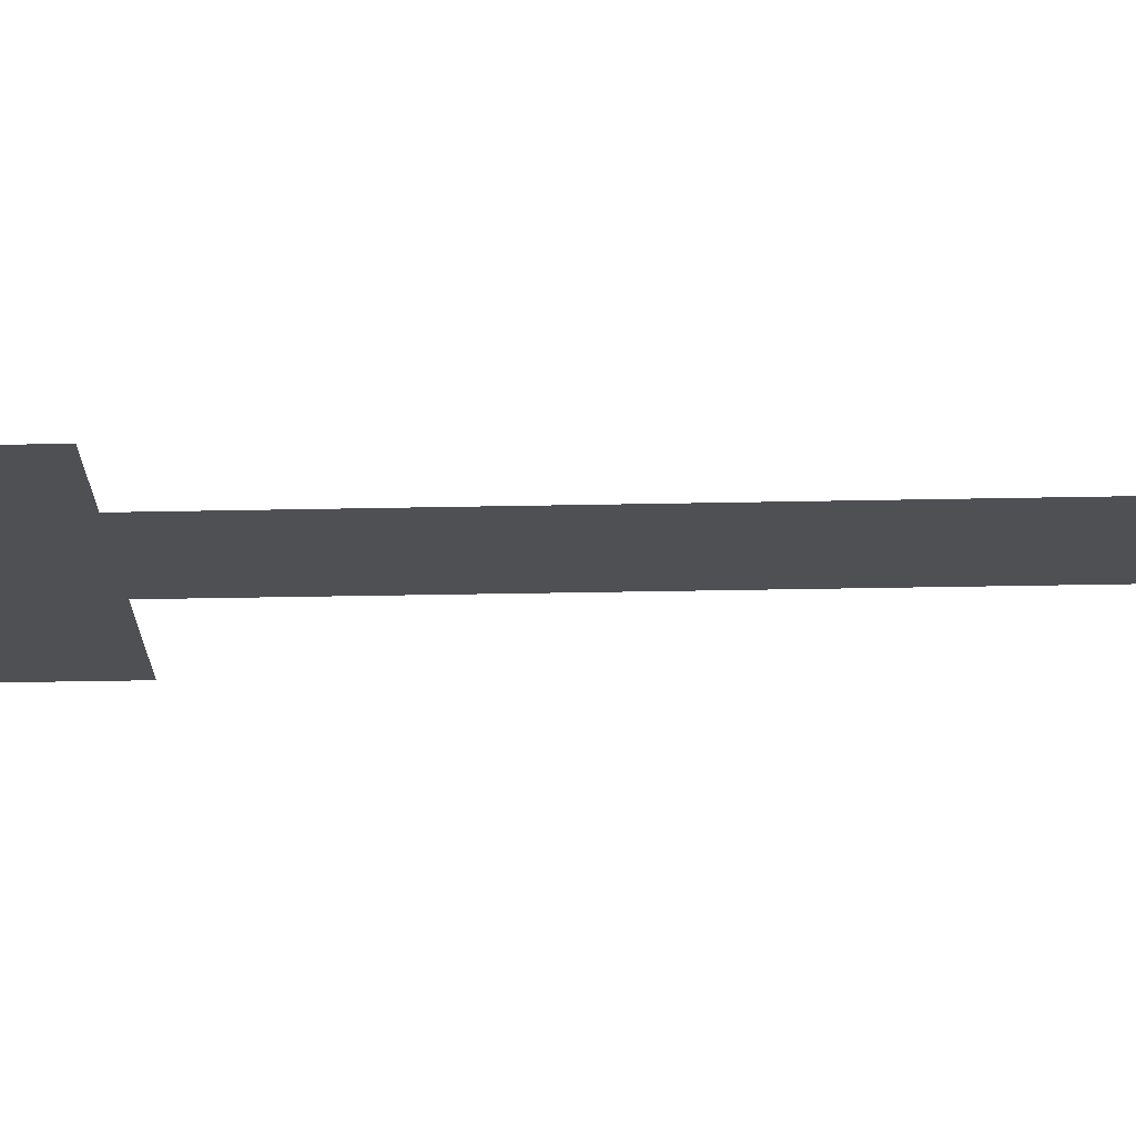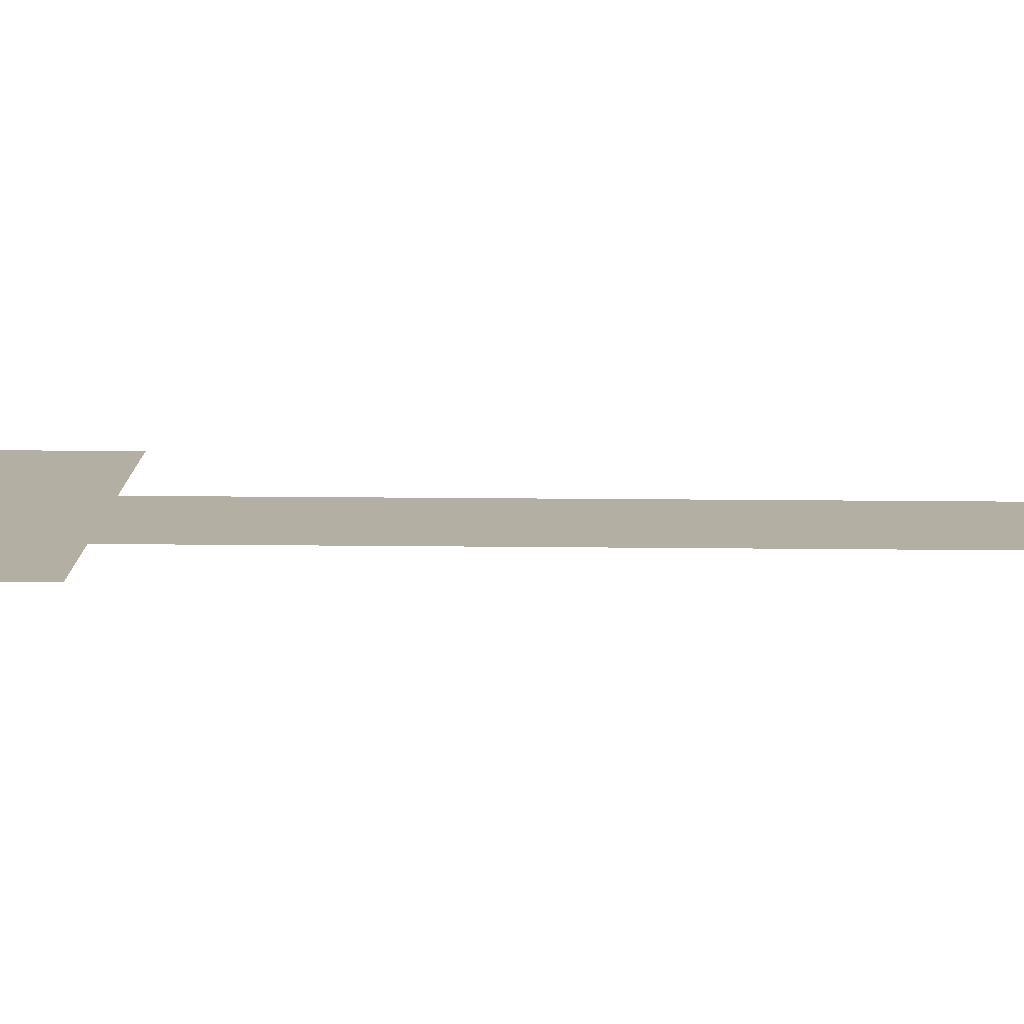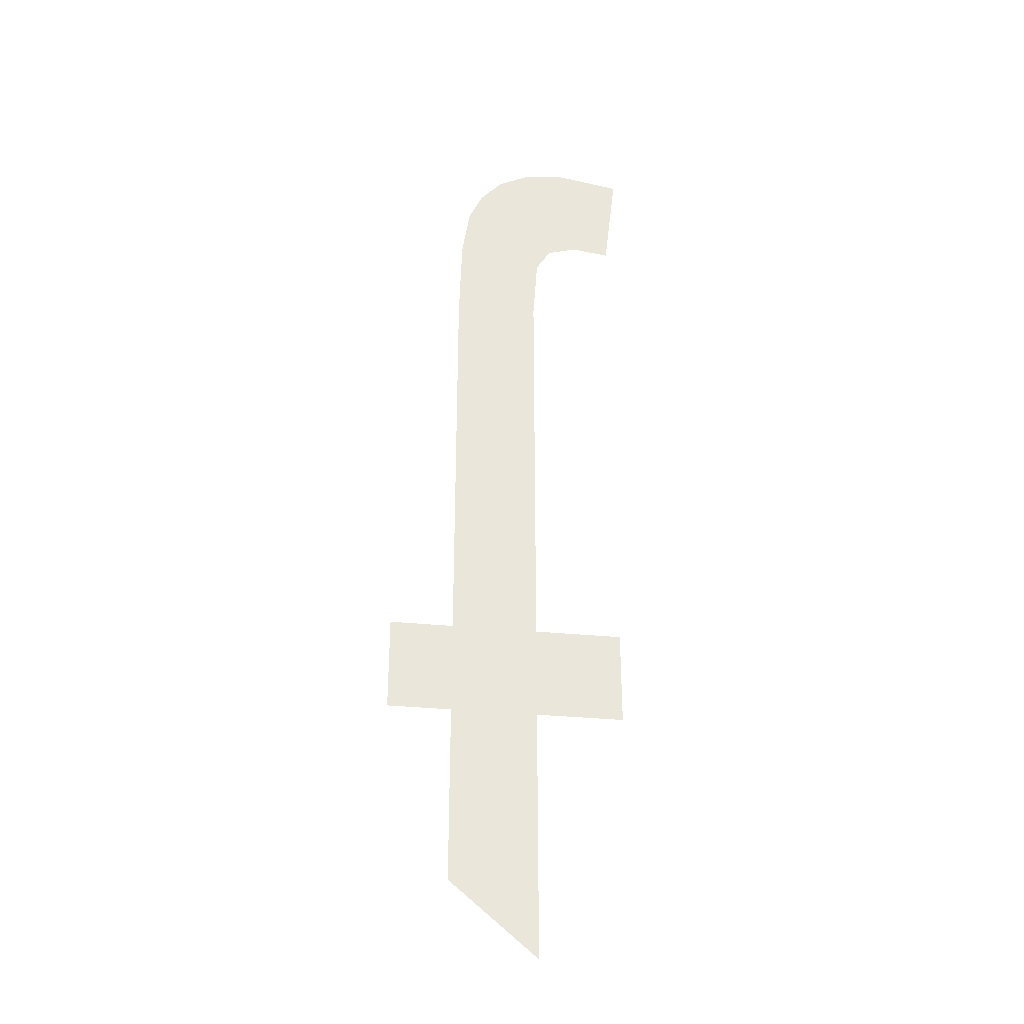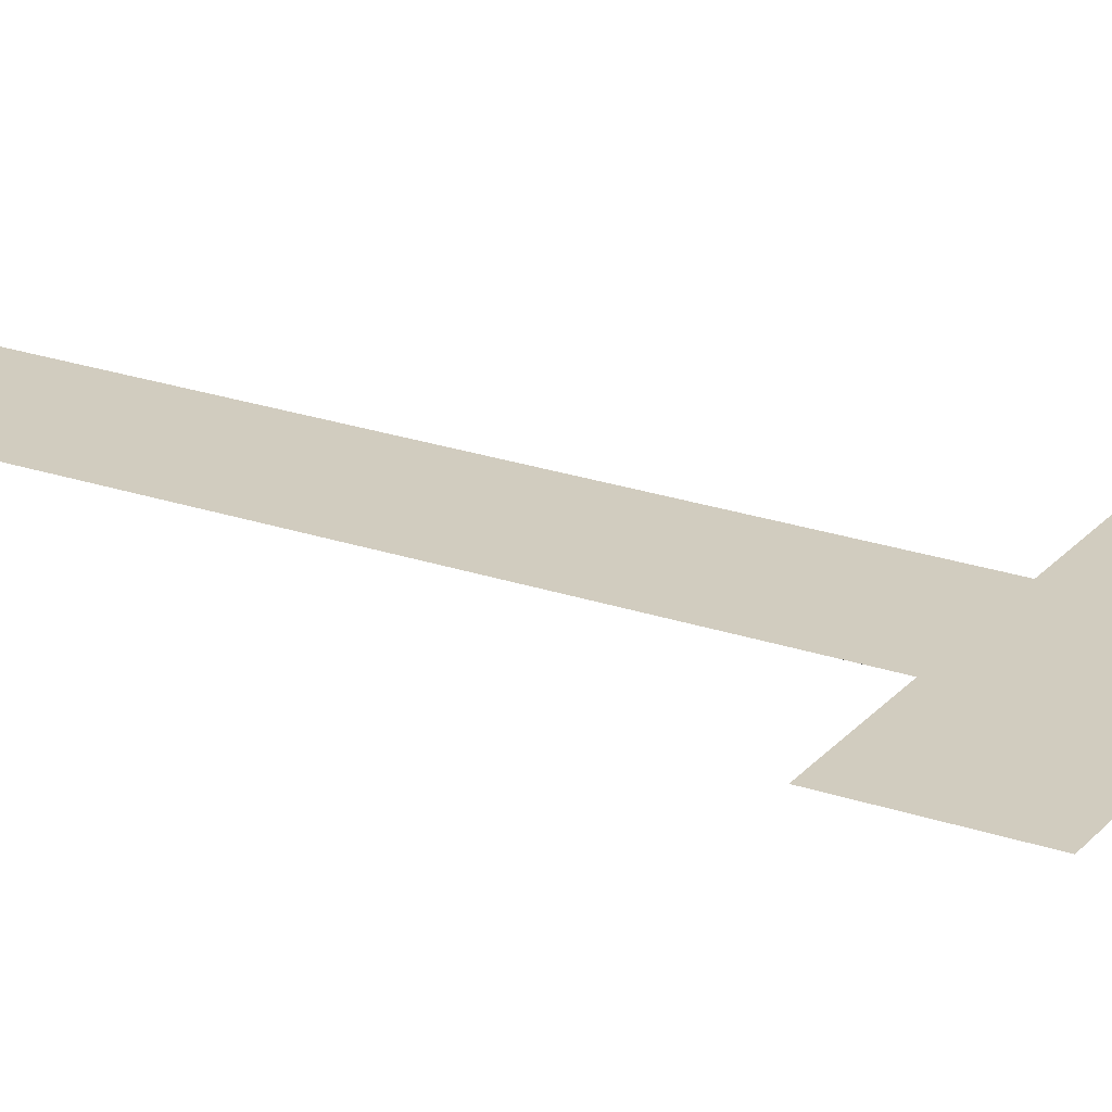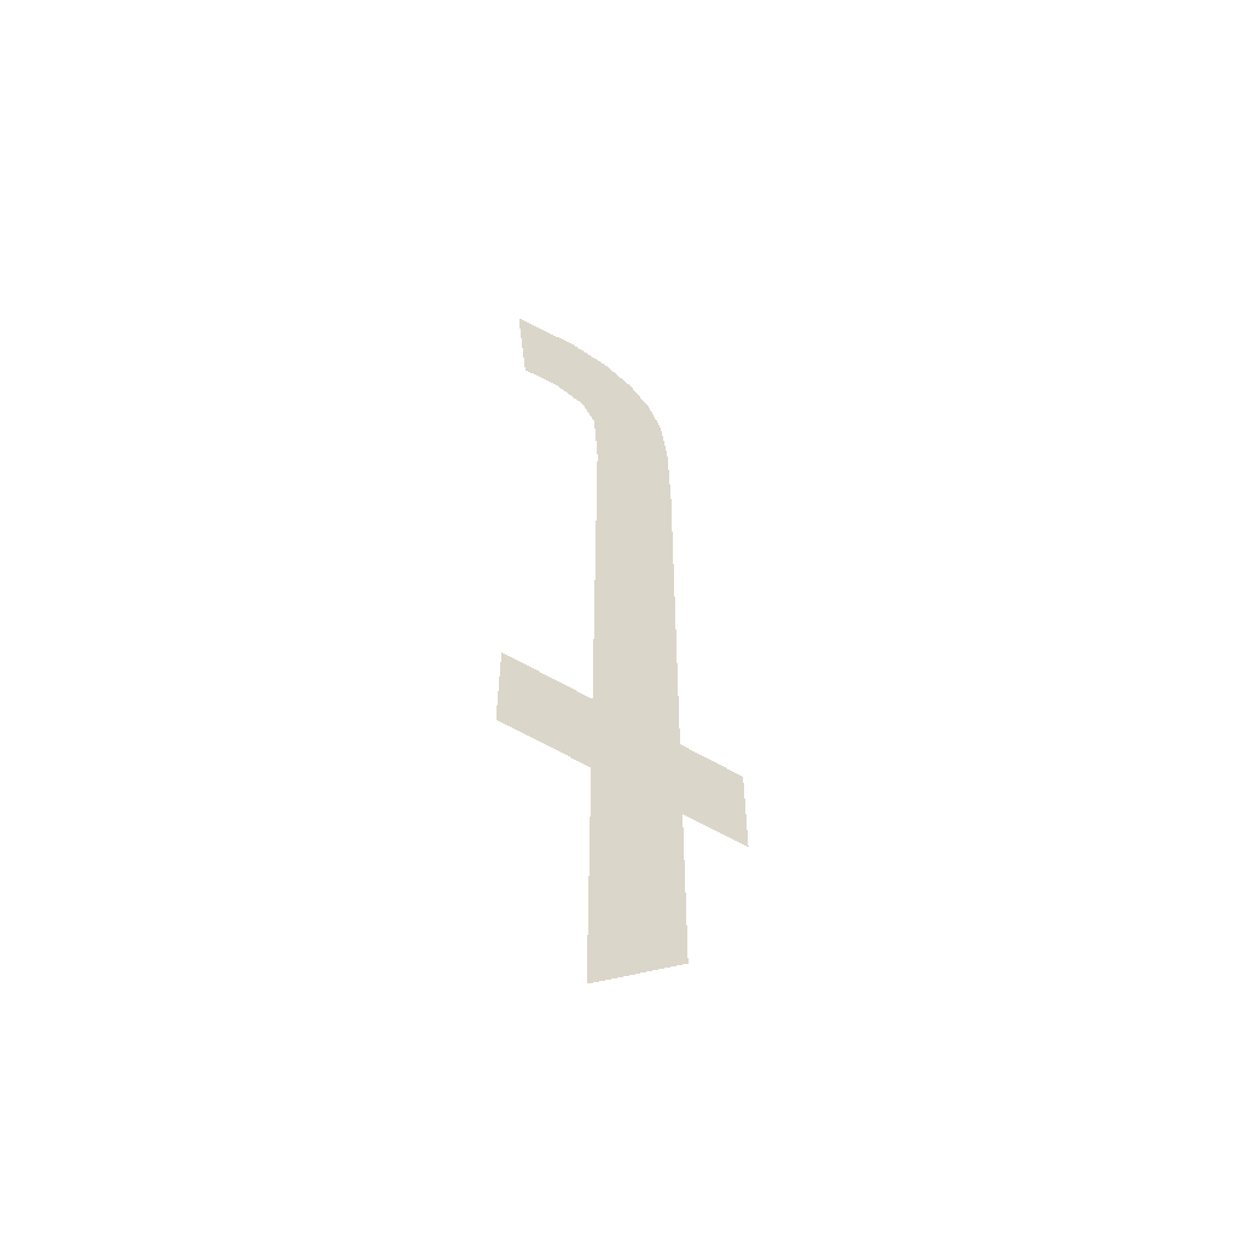
<metadata>
{"format":"obj","ext":"obj","renderer":"f3d","projection":"perspective","resolution":1024,"background":"white","views":[{"elev":-18.6,"azim":-87.8,"up":"+Y"},{"elev":11.3,"azim":-87.1,"up":"+Y"},{"elev":-32.6,"azim":-7.9,"up":"+Z"},{"elev":23.9,"azim":119.4,"up":"+Y"},{"elev":-57.4,"azim":147.8,"up":"+Z"}]}
</metadata>
<code>
o mesh208/mesh208-geometry#mesh208-geometry
v -0.4457 -0.1675 0.3823
v -0.4471 -0.1675 0.3837
v -0.4471 -0.1675 0.3823
v -0.4457 -0.1675 0.3837
v -0.4471 -0.1675 0.3903
v -0.4471 -0.1676 0.3783
v -0.4472 -0.1675 0.3936
v -0.4477 -0.1675 0.3934
v -0.447 -0.1675 0.3914
v -0.448 -0.1675 0.393
v -0.4465 -0.1675 0.3937
v -0.4483 -0.1675 0.3925
v -0.4468 -0.1675 0.3918
v -0.4484 -0.1675 0.3917
v -0.4463 -0.1675 0.3919
v -0.4484 -0.1675 0.3902
v -0.4455 -0.1675 0.3935
v -0.4484 -0.1675 0.3837
v -0.4457 -0.1675 0.3918
v -0.4484 -0.1675 0.3823
v -0.4484 -0.1676 0.3795
v -0.4494 -0.1675 0.3837
v -0.4494 -0.1675 0.3823
f 1 2 3
f 2 1 4
f 3 2 1
f 4 1 2
f 5 3 2
f 2 3 5
f 5 6 3
f 3 6 5
f 7 6 5
f 5 6 7
f 8 6 7
f 7 6 8
f 7 5 9
f 9 5 7
f 10 6 8
f 8 6 10
f 7 9 11
f 11 9 7
f 12 6 10
f 10 6 12
f 11 9 13
f 13 9 11
f 14 6 12
f 12 6 14
f 11 13 15
f 15 13 11
f 16 6 14
f 14 6 16
f 11 15 17
f 17 15 11
f 18 6 16
f 16 6 18
f 17 15 19
f 19 15 17
f 20 6 18
f 18 6 20
f 6 20 21
f 21 20 6
f 22 20 18
f 18 20 22
f 20 22 23
f 23 22 20

</code>
